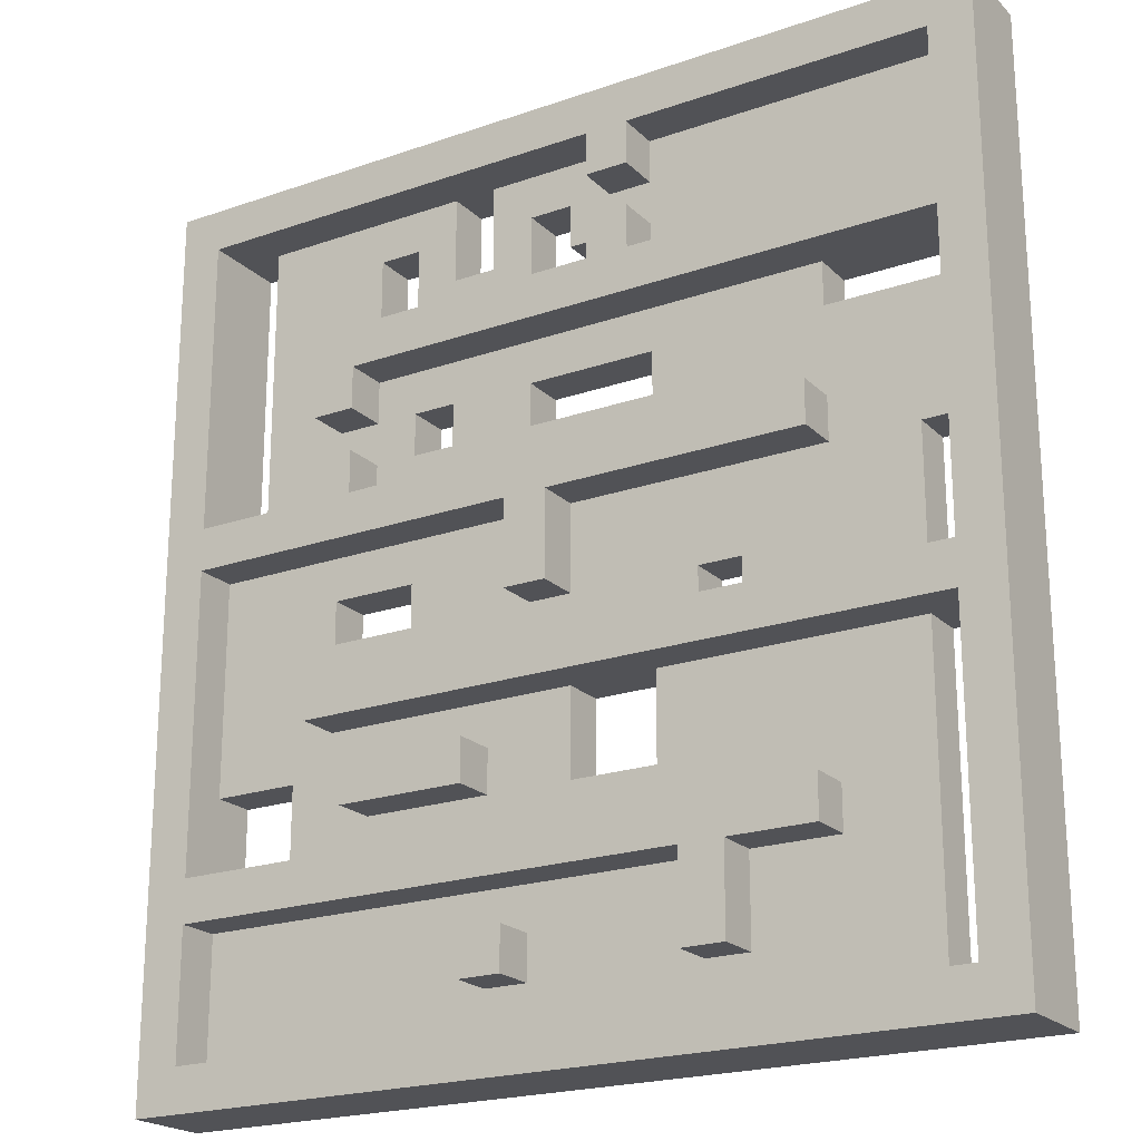
<metadata>
{"format":"obj","ext":"obj","renderer":"f3d","projection":"perspective","resolution":1024,"background":"white","views":[{"elev":-21.2,"azim":-148.2,"up":"+Z"}]}
</metadata>
<code>
o
v -1 0 1.1
v -1 0 -1
v -1 0.2 1.1
v -1 0.2 -1
v -0.8 0 0.2
v -0.8 0 -0.1
v -0.8 0 -0.2
v -0.8 0 -0.9
v -0.8 0.1 0.2
v -0.8 0.1 -0.1
v -0.8 0.1 -0.2
v -0.8 0.1 -0.9
v -0.6 0 0.6
v -0.6 0 0.5
v -0.6 0.1 0.6
v -0.6 0.1 0.5
v -0.6 0.1 0.3
v -0.6 0.1 0.2
v -0.6 0.1 -0.5
v -0.6 0.1 -0.6
v -0.6 0.2 0.3
v -0.6 0.2 0.2
v -0.6 0.2 -0.5
v -0.6 0.2 -0.6
v -0.4 0.1 -0.6
v -0.4 0.1 -0.8
v -0.4 0.2 -0.6
v -0.4 0.2 -0.8
v -0.3 0 0
v -0.3 0 -0.1
v -0.3 0.1 0
v -0.3 0.1 -0.1
v -0.2 0.1 1
v -0.2 0.1 0.9
v -0.2 0.1 0.8
v -0.2 0.1 0.7
v -0.2 0.2 1
v -0.2 0.2 0.9
v -0.2 0.2 0.8
v -0.2 0.2 0.7
v 0 0 -0.2
v 0 0 -0.4
v 0 0.1 0.2
v 0 0.1 0
v 0 0.1 -0.2
v 0 0.1 -0.4
v 0 0.2 0.2
v 0 0.2 0
v 0.1 0 0.9
v 0.1 0 0.7
v 0.1 0 0.5
v 0.1 0 0.4
v 0.1 0.1 0.9
v 0.1 0.1 0.7
v 0.1 0.1 0.5
v 0.1 0.1 0.4
v 0.1 0.1 -0.7
v 0.1 0.1 -0.8
v 0.1 0.2 -0.7
v 0.1 0.2 -0.8
v 0.2 0.1 -0.3
v 0.2 0.1 -0.4
v 0.2 0.2 -0.3
v 0.2 0.2 -0.4
v 0.3 0 1
v 0.3 0 0.8
v 0.3 0.1 1
v 0.3 0.1 0.8
v 0.4 0 0.5
v 0.4 0 0.4
v 0.4 0.1 0.5
v 0.4 0.1 0.4
v 0.5 0 0.9
v 0.5 0 0.7
v 0.5 0.1 0.9
v 0.5 0.1 0.7
v 0.5 0.1 0.6
v 0.5 0.1 0.5
v 0.5 0.1 0.4
v 0.5 0.1 0.3
v 0.5 0.2 0.6
v 0.5 0.2 0.5
v 0.5 0.2 0.4
v 0.5 0.2 0.3
v 0.6 0 0.1
v 0.6 0 0
v 0.6 0.1 0.1
v 0.6 0.1 0
v 0.9 0 1
v 0.9 0 0.3
v 0.9 0 -0.3
v 0.9 0 -0.5
v 0.9 0.1 0.2
v 0.9 0.1 -0.3
v 0.9 0.1 -0.6
v 0.9 0.1 -0.9
v 0.9 0.2 1
v 0.9 0.2 0.3
v 0.9 0.2 0.2
v 0.9 0.2 -0.5
v 0.9 0.2 -0.6
v 0.9 0.2 -0.9
v -0.9 0 0.6
v -0.9 0 0.5
v -0.9 0 0.2
v -0.9 0 -0.1
v -0.9 0 -0.2
v -0.9 0 -0.9
v -0.9 0.1 1
v -0.9 0.1 0.9
v -0.9 0.1 0.8
v -0.9 0.1 0.7
v -0.9 0.1 0.5
v -0.9 0.1 0.2
v -0.9 0.2 1
v -0.9 0.2 0.7
v -0.9 0.2 0.6
v -0.9 0.2 -0.1
v -0.9 0.2 -0.2
v -0.9 0.2 -0.9
v -0.4 0 0
v -0.4 0 -0.1
v -0.4 0.1 0
v -0.4 0.1 -0.1
v -0.3 0.1 -0.6
v -0.3 0.1 -0.8
v -0.3 0.2 -0.6
v -0.3 0.2 -0.8
v -0.2 0 0.5
v -0.2 0 0.4
v -0.2 0 -0.2
v -0.2 0 -0.4
v -0.2 0.1 0.5
v -0.2 0.1 0.4
v -0.2 0.1 -0.2
v -0.2 0.1 -0.4
v -0.1 0 0.8
v -0.1 0 0.7
v -0.1 0.1 1
v -0.1 0.1 0.9
v -0.1 0.1 0.8
v -0.1 0.2 1
v -0.1 0.2 0.9
v -0.1 0.2 0.8
v -0.1 0.2 0.7
v 0 0 0.9
v 0 0 0.8
v 0 0.1 0.9
v 0 0.1 0.8
v 0.1 0.1 0.2
v 0.1 0.1 0
v 0.1 0.2 0.2
v 0.1 0.2 0
v 0.2 0 1
v 0.2 0 0.8
v 0.2 0.1 1
v 0.2 0.1 0.8
v 0.2 0.1 -0.7
v 0.2 0.1 -0.8
v 0.2 0.2 -0.7
v 0.2 0.2 -0.8
v 0.3 0 0.5
v 0.3 0 0.4
v 0.3 0.1 0.5
v 0.3 0.1 0.4
v 0.4 0 0.9
v 0.4 0 0.7
v 0.4 0 0.1
v 0.4 0 0
v 0.4 0.1 0.9
v 0.4 0.1 0.7
v 0.4 0.1 0.1
v 0.4 0.1 0
v 0.5 0.1 -0.3
v 0.5 0.1 -0.4
v 0.5 0.2 -0.3
v 0.5 0.2 -0.4
v 0.6 0.1 0.7
v 0.6 0.1 0.5
v 0.6 0.1 0.4
v 0.6 0.1 0.3
v 0.6 0.1 -0.1
v 0.6 0.1 -0.2
v 0.6 0.2 0.7
v 0.6 0.2 0.5
v 0.6 0.2 0.4
v 0.6 0.2 0.3
v 0.6 0.2 -0.1
v 0.6 0.2 -0.2
v 0.7 0 -0.3
v 0.7 0 -0.5
v 0.7 0.1 -0.3
v 0.7 0.1 -0.5
v 0.8 0 1
v 0.8 0 0.3
v 0.8 0.1 1
v 0.8 0.1 0.3
v 1 0 1.1
v 1 0 -1
v 1 0.2 1.1
v 1 0.2 -1
v -1 0 1.1
v -1 0.2 1.1
v 1 0 1.1
v 1 0.2 1.1
v -0.2 0.1 0.8
v -0.2 0.2 0.8
v -0.1 0.1 0.8
v -0.1 0.2 0.8
v 0.2 0 0.8
v 0.2 0.1 0.8
v 0.3 0 0.8
v 0.3 0.1 0.8
v -0.9 0.1 0.7
v -0.9 0.2 0.7
v -0.8 0.1 0.7
v -0.7 0.1 0.7
v -0.6 0.1 0.7
v -0.5 0.1 0.7
v -0.4 0.1 0.7
v -0.3 0.1 0.7
v -0.2 0.1 0.7
v -0.2 0.2 0.7
v -0.1 0 0.7
v -0.1 0.2 0.7
v 0.1 0 0.7
v 0.1 0.1 0.7
v 0.4 0 0.7
v 0.4 0.1 0.7
v 0.5 0 0.7
v 0.5 0.1 0.7
v 0.6 0.1 0.7
v 0.6 0.2 0.7
v -0.9 0 0.5
v -0.9 0.1 0.5
v -0.6 0 0.5
v -0.6 0.1 0.5
v -0.2 0 0.4
v -0.2 0.1 0.4
v 0.1 0 0.4
v 0.1 0.1 0.4
v 0.3 0 0.4
v 0.3 0.1 0.4
v 0.4 0 0.4
v 0.4 0.1 0.4
v 0.5 0.1 0.4
v 0.5 0.2 0.4
v 0.6 0.1 0.4
v 0.6 0.2 0.4
v -0.6 0.1 0.3
v -0.6 0.2 0.3
v 0.5 0.1 0.3
v 0.5 0.2 0.3
v 0.6 0.1 0.3
v 0.6 0.2 0.3
v 0.8 0 0.3
v 0.8 0.1 0.3
v 0.9 0 0.3
v 0.9 0.2 0.3
v 0.4 0 0
v 0.4 0.1 0
v 0.6 0 0
v 0.6 0.1 0
v -0.9 0 -0.1
v -0.9 0.2 -0.1
v -0.8 0 -0.1
v -0.8 0.1 -0.1
v -0.4 0 -0.1
v -0.4 0.1 -0.1
v -0.3 0 -0.1
v -0.3 0.1 -0.1
v 0.6 0.1 -0.1
v 0.6 0.2 -0.1
v 0.2 0.1 -0.3
v 0.2 0.2 -0.3
v 0.5 0.1 -0.3
v 0.5 0.2 -0.3
v -0.2 0 -0.4
v -0.2 0.1 -0.4
v 0 0 -0.4
v 0 0.1 -0.4
v -0.6 0.1 -0.5
v -0.6 0.2 -0.5
v 0.7 0 -0.5
v 0.7 0.1 -0.5
v 0.9 0 -0.5
v 0.9 0.2 -0.5
v 0.1 0.1 -0.7
v 0.1 0.2 -0.7
v 0.2 0.1 -0.7
v 0.2 0.2 -0.7
v -0.9 0 -0.9
v -0.9 0.2 -0.9
v -0.8 0 -0.9
v -0.8 0.1 -0.9
v 0.6 0.1 -0.9
v 0.9 0.1 -0.9
v 0.9 0.2 -0.9
v -0.9 0.1 1
v -0.9 0.2 1
v -0.8 0.1 1
v -0.7 0.1 1
v -0.6 0.1 1
v -0.5 0.1 1
v -0.4 0.1 1
v -0.3 0.1 1
v -0.2 0.1 1
v -0.2 0.2 1
v -0.1 0.1 1
v -0.1 0.2 1
v 0.2 0 1
v 0.2 0.1 1
v 0.3 0 1
v 0.3 0.1 1
v 0.8 0 1
v 0.8 0.1 1
v 0.9 0 1
v 0.9 0.2 1
v -0.2 0.1 0.9
v -0.2 0.2 0.9
v -0.1 0.1 0.9
v -0.1 0.2 0.9
v 0 0 0.9
v 0 0.1 0.9
v 0.1 0 0.9
v 0.1 0.1 0.9
v 0.4 0 0.9
v 0.4 0.1 0.9
v 0.5 0 0.9
v 0.5 0.1 0.9
v -0.1 0 0.8
v -0.1 0.1 0.8
v 0 0 0.8
v 0 0.1 0.8
v -0.9 0 0.6
v -0.9 0.2 0.6
v -0.6 0 0.6
v -0.6 0.1 0.6
v 0.5 0.1 0.6
v 0.5 0.2 0.6
v -0.2 0 0.5
v -0.2 0.1 0.5
v 0.1 0 0.5
v 0.1 0.1 0.5
v 0.3 0 0.5
v 0.3 0.1 0.5
v 0.4 0 0.5
v 0.4 0.1 0.5
v 0.5 0.1 0.5
v 0.5 0.2 0.5
v 0.6 0.1 0.5
v 0.6 0.2 0.5
v -0.9 0 0.2
v -0.9 0.1 0.2
v -0.8 0 0.2
v -0.8 0.1 0.2
v -0.6 0.1 0.2
v -0.6 0.2 0.2
v 0 0.1 0.2
v 0 0.2 0.2
v 0.1 0.1 0.2
v 0.1 0.2 0.2
v 0.9 0.1 0.2
v 0.9 0.2 0.2
v 0.4 0 0.1
v 0.4 0.1 0.1
v 0.6 0 0.1
v 0.6 0.1 0.1
v -0.4 0 0
v -0.4 0.1 0
v -0.3 0 0
v -0.3 0.1 0
v 0 0.1 0
v 0 0.2 0
v 0.1 0.1 0
v 0.1 0.2 0
v -0.9 0 -0.2
v -0.9 0.2 -0.2
v -0.8 0 -0.2
v -0.8 0.1 -0.2
v -0.2 0 -0.2
v -0.2 0.1 -0.2
v 0 0 -0.2
v 0 0.1 -0.2
v 0.6 0.1 -0.2
v 0.6 0.2 -0.2
v 0.7 0 -0.3
v 0.7 0.1 -0.3
v 0.9 0 -0.3
v 0.9 0.1 -0.3
v 0.2 0.1 -0.4
v 0.2 0.2 -0.4
v 0.5 0.1 -0.4
v 0.5 0.2 -0.4
v -0.6 0.1 -0.6
v -0.6 0.2 -0.6
v -0.4 0.1 -0.6
v -0.4 0.2 -0.6
v -0.3 0.1 -0.6
v -0.3 0.2 -0.6
v 0.6 0.1 -0.6
v 0.9 0.1 -0.6
v 0.9 0.2 -0.6
v -0.4 0.1 -0.8
v -0.4 0.2 -0.8
v -0.3 0.1 -0.8
v -0.3 0.2 -0.8
v 0.1 0.1 -0.8
v 0.1 0.2 -0.8
v 0.2 0.1 -0.8
v 0.2 0.2 -0.8
v -1 0 -1
v -1 0.2 -1
v 1 0 -1
v 1 0.2 -1
v -1 0 1.1
v 1 0 1.1
v -0.9 0 1
v -0.8 0 1
v -0.7 0 1
v -0.6 0 1
v -0.5 0 1
v -0.4 0 1
v -0.3 0 1
v -0.2 0 1
v 0.2 0 1
v 0.3 0 1
v 0.8 0 1
v 0.9 0 1
v -0.9 0 0.9
v -0.8 0 0.9
v -0.7 0 0.9
v -0.6 0 0.9
v -0.5 0 0.9
v -0.4 0 0.9
v -0.3 0 0.9
v -0.2 0 0.9
v -0.1 0 0.9
v 0 0 0.9
v 0.1 0 0.9
v 0.4 0 0.9
v 0.5 0 0.9
v -0.9 0 0.8
v -0.8 0 0.8
v -0.7 0 0.8
v -0.6 0 0.8
v -0.5 0 0.8
v -0.4 0 0.8
v -0.3 0 0.8
v -0.2 0 0.8
v -0.1 0 0.8
v 0 0 0.8
v 0.2 0 0.8
v 0.3 0 0.8
v -0.9 0 0.7
v -0.8 0 0.7
v -0.7 0 0.7
v -0.6 0 0.7
v -0.5 0 0.7
v -0.4 0 0.7
v -0.3 0 0.7
v -0.2 0 0.7
v -0.1 0 0.7
v 0.1 0 0.7
v 0.4 0 0.7
v 0.5 0 0.7
v -0.9 0 0.6
v -0.6 0 0.6
v -0.9 0 0.5
v -0.6 0 0.5
v -0.2 0 0.5
v 0.1 0 0.5
v 0.3 0 0.5
v 0.4 0 0.5
v -0.2 0 0.4
v 0.1 0 0.4
v 0.3 0 0.4
v 0.4 0 0.4
v 0.8 0 0.3
v 0.9 0 0.3
v -0.9 0 0.2
v -0.8 0 0.2
v 0.4 0 0.1
v 0.6 0 0.1
v -0.4 0 0
v -0.3 0 0
v 0.4 0 0
v 0.6 0 0
v -0.9 0 -0.1
v -0.8 0 -0.1
v -0.4 0 -0.1
v -0.3 0 -0.1
v -0.9 0 -0.2
v -0.8 0 -0.2
v -0.2 0 -0.2
v 0 0 -0.2
v 0.7 0 -0.3
v 0.9 0 -0.3
v -0.2 0 -0.4
v 0 0 -0.4
v 0.7 0 -0.5
v 0.9 0 -0.5
v 0.6 0 -0.6
v 0.9 0 -0.6
v -0.9 0 -0.9
v -0.8 0 -0.9
v 0.6 0 -0.9
v 0.9 0 -0.9
v -1 0 -1
v 1 0 -1
v -0.9 0.1 1
v -0.8 0.1 1
v -0.7 0.1 1
v -0.6 0.1 1
v -0.5 0.1 1
v -0.4 0.1 1
v -0.3 0.1 1
v -0.2 0.1 1
v -0.1 0.1 1
v 0.2 0.1 1
v 0.3 0.1 1
v 0.8 0.1 1
v -0.9 0.1 0.9
v -0.8 0.1 0.9
v -0.7 0.1 0.9
v -0.6 0.1 0.9
v -0.5 0.1 0.9
v -0.4 0.1 0.9
v -0.3 0.1 0.9
v -0.2 0.1 0.9
v -0.1 0.1 0.9
v 0 0.1 0.9
v 0.1 0.1 0.9
v 0.4 0.1 0.9
v 0.5 0.1 0.9
v -0.9 0.1 0.8
v -0.8 0.1 0.8
v -0.7 0.1 0.8
v -0.6 0.1 0.8
v -0.5 0.1 0.8
v -0.4 0.1 0.8
v -0.3 0.1 0.8
v -0.2 0.1 0.8
v -0.1 0.1 0.8
v 0 0.1 0.8
v 0.2 0.1 0.8
v 0.3 0.1 0.8
v -0.9 0.1 0.7
v -0.8 0.1 0.7
v -0.7 0.1 0.7
v -0.6 0.1 0.7
v -0.5 0.1 0.7
v -0.4 0.1 0.7
v -0.3 0.1 0.7
v -0.2 0.1 0.7
v 0.1 0.1 0.7
v 0.4 0.1 0.7
v 0.5 0.1 0.7
v 0.6 0.1 0.7
v -0.6 0.1 0.6
v 0.5 0.1 0.6
v -0.9 0.1 0.5
v -0.6 0.1 0.5
v -0.2 0.1 0.5
v 0.1 0.1 0.5
v 0.3 0.1 0.5
v 0.4 0.1 0.5
v 0.5 0.1 0.5
v 0.6 0.1 0.5
v -0.2 0.1 0.4
v 0.1 0.1 0.4
v 0.3 0.1 0.4
v 0.4 0.1 0.4
v 0.5 0.1 0.4
v 0.6 0.1 0.4
v -0.6 0.1 0.3
v 0.5 0.1 0.3
v 0.6 0.1 0.3
v 0.8 0.1 0.3
v -0.9 0.1 0.2
v -0.8 0.1 0.2
v -0.6 0.1 0.2
v 0 0.1 0.2
v 0.1 0.1 0.2
v 0.9 0.1 0.2
v 0.4 0.1 0.1
v 0.6 0.1 0.1
v -0.4 0.1 0
v -0.3 0.1 0
v 0 0.1 0
v 0.1 0.1 0
v 0.4 0.1 0
v 0.6 0.1 0
v -0.8 0.1 -0.1
v -0.4 0.1 -0.1
v -0.3 0.1 -0.1
v 0.6 0.1 -0.1
v -0.8 0.1 -0.2
v -0.2 0.1 -0.2
v 0 0.1 -0.2
v 0.6 0.1 -0.2
v 0.2 0.1 -0.3
v 0.5 0.1 -0.3
v 0.7 0.1 -0.3
v 0.9 0.1 -0.3
v -0.2 0.1 -0.4
v 0 0.1 -0.4
v 0.2 0.1 -0.4
v 0.5 0.1 -0.4
v -0.6 0.1 -0.5
v 0.7 0.1 -0.5
v -0.6 0.1 -0.6
v -0.4 0.1 -0.6
v -0.3 0.1 -0.6
v 0.6 0.1 -0.6
v 0.9 0.1 -0.6
v 0.1 0.1 -0.7
v 0.2 0.1 -0.7
v -0.4 0.1 -0.8
v -0.3 0.1 -0.8
v 0.1 0.1 -0.8
v 0.2 0.1 -0.8
v -0.8 0.1 -0.9
v 0.6 0.1 -0.9
v 0.9 0.1 -0.9
v -1 0.2 1.1
v 1 0.2 1.1
v -0.9 0.2 1
v -0.2 0.2 1
v -0.1 0.2 1
v 0.9 0.2 1
v -0.2 0.2 0.9
v -0.1 0.2 0.9
v -0.2 0.2 0.8
v -0.1 0.2 0.8
v -0.9 0.2 0.7
v -0.2 0.2 0.7
v -0.1 0.2 0.7
v 0.6 0.2 0.7
v -0.9 0.2 0.6
v 0.5 0.2 0.6
v 0.5 0.2 0.5
v 0.6 0.2 0.5
v 0.5 0.2 0.4
v 0.6 0.2 0.4
v -0.6 0.2 0.3
v 0.5 0.2 0.3
v 0.6 0.2 0.3
v 0.9 0.2 0.3
v -0.6 0.2 0.2
v 0 0.2 0.2
v 0.1 0.2 0.2
v 0.9 0.2 0.2
v 0 0.2 0
v 0.1 0.2 0
v -0.9 0.2 -0.1
v 0.6 0.2 -0.1
v -0.9 0.2 -0.2
v 0.6 0.2 -0.2
v 0.2 0.2 -0.3
v 0.5 0.2 -0.3
v 0.2 0.2 -0.4
v 0.5 0.2 -0.4
v -0.6 0.2 -0.5
v 0.9 0.2 -0.5
v -0.6 0.2 -0.6
v -0.4 0.2 -0.6
v -0.3 0.2 -0.6
v 0.9 0.2 -0.6
v 0.1 0.2 -0.7
v 0.2 0.2 -0.7
v -0.4 0.2 -0.8
v -0.3 0.2 -0.8
v 0.1 0.2 -0.8
v 0.2 0.2 -0.8
v -0.9 0.2 -0.9
v 0.9 0.2 -0.9
v -1 0.2 -1
v 1 0.2 -1
f 3 2 1
f 4 2 3
f 9 6 5
f 10 6 9
f 11 8 7
f 12 8 11
f 15 14 13
f 16 14 15
f 21 18 17
f 22 18 21
f 23 20 19
f 24 20 23
f 27 26 25
f 28 26 27
f 31 30 29
f 32 30 31
f 37 34 33
f 38 34 37
f 39 36 35
f 40 36 39
f 45 42 41
f 46 42 45
f 47 44 43
f 48 44 47
f 53 50 49
f 54 50 53
f 55 52 51
f 56 52 55
f 59 58 57
f 60 58 59
f 63 62 61
f 64 62 63
f 67 66 65
f 68 66 67
f 71 70 69
f 72 70 71
f 75 74 73
f 76 74 75
f 81 78 77
f 82 78 81
f 83 80 79
f 84 80 83
f 87 86 85
f 88 86 87
f 94 92 91
f 97 90 89
f 98 90 97
f 99 94 93
f 100 92 94
f 100 94 99
f 101 96 95
f 102 96 101
f 103 104 113
f 105 106 114
f 111 112 115
f 109 110 115
f 110 111 115
f 115 112 116
f 113 114 117
f 103 113 117
f 114 106 118
f 117 114 118
f 107 108 119
f 119 108 120
f 121 122 123
f 123 122 124
f 125 126 127
f 127 126 128
f 129 130 133
f 133 130 134
f 131 132 135
f 135 132 136
f 137 138 141
f 139 140 142
f 142 140 143
f 141 138 144
f 144 138 145
f 146 147 148
f 148 147 149
f 150 151 152
f 152 151 153
f 154 155 156
f 156 155 157
f 158 159 160
f 160 159 161
f 162 163 164
f 164 163 165
f 166 167 170
f 170 167 171
f 168 169 172
f 172 169 173
f 174 175 176
f 176 175 177
f 178 179 184
f 184 179 185
f 180 181 186
f 186 181 187
f 182 183 188
f 188 183 189
f 190 191 192
f 192 191 193
f 194 195 196
f 196 195 197
f 198 199 200
f 200 199 201
f 204 203 202
f 205 203 204
f 208 207 206
f 209 207 208
f 212 211 210
f 213 211 212
f 216 215 214
f 217 215 216
f 218 215 217
f 219 215 218
f 220 215 219
f 221 215 220
f 222 215 221
f 223 215 222
f 226 225 224
f 227 225 226
f 229 225 227
f 230 229 228
f 231 225 229
f 231 229 230
f 232 225 231
f 233 225 232
f 236 235 234
f 237 235 236
f 240 239 238
f 241 239 240
f 244 243 242
f 245 243 244
f 248 247 246
f 249 247 248
f 252 251 250
f 253 251 252
f 257 255 254
f 258 257 256
f 259 255 257
f 259 257 258
f 262 261 260
f 263 261 262
f 266 265 264
f 267 265 266
f 269 265 267
f 270 269 268
f 271 265 269
f 271 269 270
f 272 265 271
f 273 265 272
f 276 275 274
f 277 275 276
f 280 279 278
f 281 279 280
f 285 283 282
f 286 285 284
f 287 283 285
f 287 285 286
f 290 289 288
f 291 289 290
f 294 293 292
f 295 293 294
f 296 293 295
f 297 293 296
f 298 293 297
f 299 300 301
f 301 300 302
f 302 300 303
f 303 300 304
f 304 300 305
f 305 300 306
f 306 300 307
f 307 300 308
f 309 310 312
f 311 312 313
f 312 310 314
f 313 312 314
f 314 310 316
f 315 316 317
f 316 310 318
f 317 316 318
f 319 320 321
f 321 320 322
f 323 324 325
f 325 324 326
f 327 328 329
f 329 328 330
f 331 332 333
f 333 332 334
f 335 336 337
f 337 336 338
f 338 336 339
f 339 336 340
f 341 342 343
f 343 342 344
f 345 346 347
f 347 346 348
f 349 350 351
f 351 350 352
f 353 354 355
f 355 354 356
f 357 358 359
f 359 358 360
f 361 362 363
f 363 362 364
f 365 366 367
f 367 366 368
f 369 370 371
f 371 370 372
f 373 374 375
f 375 374 376
f 377 378 379
f 379 378 380
f 380 378 382
f 381 382 383
f 382 378 384
f 383 382 384
f 384 378 385
f 385 378 386
f 387 388 389
f 389 388 390
f 391 392 393
f 393 392 394
f 395 396 397
f 397 396 398
f 399 400 401
f 401 400 402
f 402 400 403
f 404 405 406
f 406 405 407
f 408 409 410
f 410 409 411
f 412 413 414
f 414 413 415
f 418 417 416
f 419 417 418
f 420 417 419
f 421 417 420
f 422 417 421
f 423 417 422
f 424 417 423
f 425 417 424
f 426 417 425
f 427 417 426
f 428 417 427
f 429 417 428
f 430 418 416
f 430 419 418
f 431 420 419
f 431 419 430
f 432 421 420
f 432 420 431
f 433 422 421
f 433 421 432
f 434 423 422
f 434 422 433
f 435 424 423
f 435 423 434
f 436 425 424
f 436 424 435
f 437 426 425
f 437 425 436
f 438 426 437
f 439 426 438
f 440 426 439
f 441 428 427
f 442 428 441
f 443 430 416
f 443 431 430
f 444 432 431
f 444 431 443
f 445 433 432
f 445 432 444
f 446 434 433
f 446 433 445
f 447 435 434
f 447 434 446
f 448 436 435
f 448 435 447
f 449 437 436
f 449 436 448
f 450 438 437
f 450 437 449
f 451 439 438
f 451 438 450
f 452 439 451
f 453 426 440
f 454 441 427
f 455 443 416
f 455 444 443
f 456 445 444
f 456 444 455
f 457 446 445
f 457 445 456
f 458 447 446
f 458 446 457
f 459 448 447
f 459 447 458
f 460 449 448
f 460 448 459
f 461 450 449
f 461 449 460
f 462 451 450
f 462 450 461
f 463 451 462
f 464 454 453
f 464 453 440
f 465 441 454
f 465 454 464
f 466 428 442
f 467 463 462
f 467 466 465
f 467 465 464
f 467 462 461
f 467 464 463
f 467 461 460
f 467 460 459
f 467 459 458
f 467 458 457
f 467 457 456
f 467 456 455
f 467 455 416
f 468 466 467
f 469 467 416
f 470 466 468
f 471 466 470
f 472 466 471
f 473 466 472
f 474 466 473
f 475 470 469
f 475 471 470
f 476 473 472
f 477 473 476
f 478 466 474
f 479 428 466
f 479 478 477
f 479 466 478
f 479 477 476
f 479 476 475
f 480 417 429
f 481 479 475
f 481 480 479
f 481 469 416
f 481 475 469
f 482 480 481
f 483 480 482
f 484 480 483
f 485 483 482
f 486 483 485
f 487 483 486
f 488 480 484
f 489 481 416
f 490 485 482
f 491 485 490
f 492 488 487
f 492 487 486
f 493 491 490
f 493 492 491
f 493 490 489
f 493 489 416
f 494 492 493
f 495 488 492
f 495 492 494
f 496 488 495
f 497 488 496
f 497 480 488
f 498 417 480
f 498 480 497
f 499 495 494
f 500 497 496
f 501 497 500
f 501 500 499
f 502 417 498
f 503 501 499
f 503 502 501
f 504 417 502
f 504 502 503
f 505 493 416
f 506 499 494
f 506 503 499
f 507 504 503
f 507 503 506
f 508 417 504
f 508 504 507
f 509 505 416
f 509 506 505
f 509 508 507
f 509 507 506
f 510 417 508
f 510 508 509
f 511 512 523
f 512 513 524
f 523 512 524
f 513 514 525
f 524 513 525
f 514 515 526
f 525 514 526
f 515 516 527
f 526 515 527
f 516 517 528
f 527 516 528
f 517 518 529
f 528 517 529
f 529 518 530
f 519 520 531
f 531 520 532
f 532 520 533
f 521 522 534
f 534 522 535
f 523 524 536
f 524 525 537
f 536 524 537
f 525 526 538
f 537 525 538
f 526 527 539
f 538 526 539
f 527 528 540
f 539 527 540
f 528 529 541
f 540 528 541
f 529 530 542
f 541 529 542
f 530 531 543
f 542 530 543
f 531 532 544
f 543 531 544
f 544 532 545
f 533 520 546
f 521 534 547
f 536 537 548
f 537 538 549
f 548 537 549
f 538 539 550
f 549 538 550
f 539 540 551
f 550 539 551
f 540 541 552
f 551 540 552
f 541 542 553
f 552 541 553
f 542 543 554
f 553 542 554
f 554 543 555
f 546 547 556
f 533 546 556
f 547 534 557
f 556 547 557
f 535 522 558
f 558 522 559
f 560 561 563
f 563 561 564
f 564 561 565
f 565 561 566
f 566 561 567
f 567 561 568
f 559 522 569
f 562 563 570
f 563 564 570
f 565 566 571
f 571 566 572
f 567 568 573
f 568 569 573
f 573 569 574
f 569 522 575
f 574 569 575
f 571 572 576
f 570 571 576
f 572 573 576
f 573 574 576
f 562 570 576
f 576 574 577
f 575 522 578
f 578 522 579
f 562 576 580
f 580 576 581
f 581 576 582
f 584 585 586
f 586 585 587
f 582 583 588
f 581 582 588
f 588 583 589
f 589 583 590
f 584 586 591
f 591 586 592
f 587 585 593
f 581 588 594
f 594 588 595
f 591 592 596
f 589 590 596
f 592 593 596
f 590 591 596
f 593 585 597
f 596 593 597
f 597 585 601
f 600 601 602
f 602 601 603
f 601 585 604
f 603 601 604
f 604 585 605
f 598 599 606
f 600 602 607
f 607 602 608
f 603 604 609
f 607 608 610
f 608 609 610
f 598 606 610
f 606 607 610
f 609 604 611
f 610 609 611
f 598 610 612
f 614 615 617
f 617 615 618
f 612 613 619
f 614 617 620
f 620 617 621
f 618 615 622
f 598 612 623
f 621 622 623
f 620 621 623
f 612 619 623
f 619 620 623
f 615 616 624
f 623 622 624
f 622 615 624
f 624 616 625
f 626 627 628
f 628 627 629
f 629 627 630
f 630 627 631
f 629 630 632
f 632 630 633
f 626 628 636
f 634 635 637
f 637 635 638
f 626 636 640
f 638 639 640
f 636 637 640
f 637 638 640
f 640 639 641
f 641 639 642
f 642 639 643
f 644 645 647
f 647 645 648
f 631 627 649
f 647 648 650
f 648 649 650
f 646 647 650
f 650 649 651
f 651 649 652
f 649 627 653
f 652 649 653
f 651 652 654
f 654 652 655
f 626 640 656
f 626 656 658
f 656 657 658
f 658 657 659
f 660 661 662
f 662 661 663
f 653 627 665
f 664 665 666
f 666 665 667
f 667 665 668
f 665 627 669
f 668 665 669
f 667 668 672
f 672 668 673
f 670 671 674
f 674 671 675
f 626 658 676
f 669 627 677
f 626 676 678
f 676 677 678
f 677 627 679
f 678 677 679

</code>
